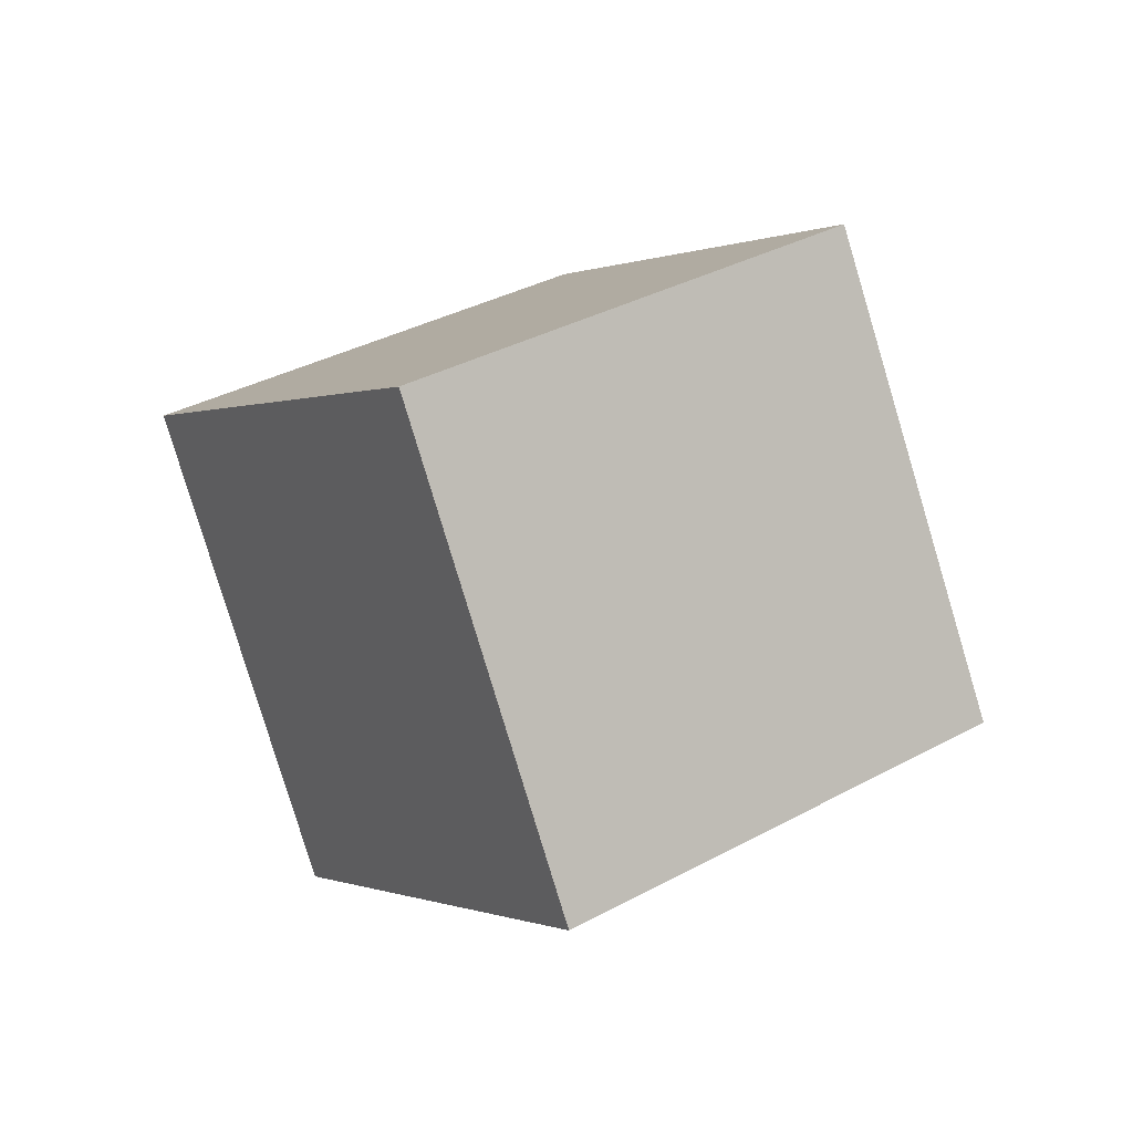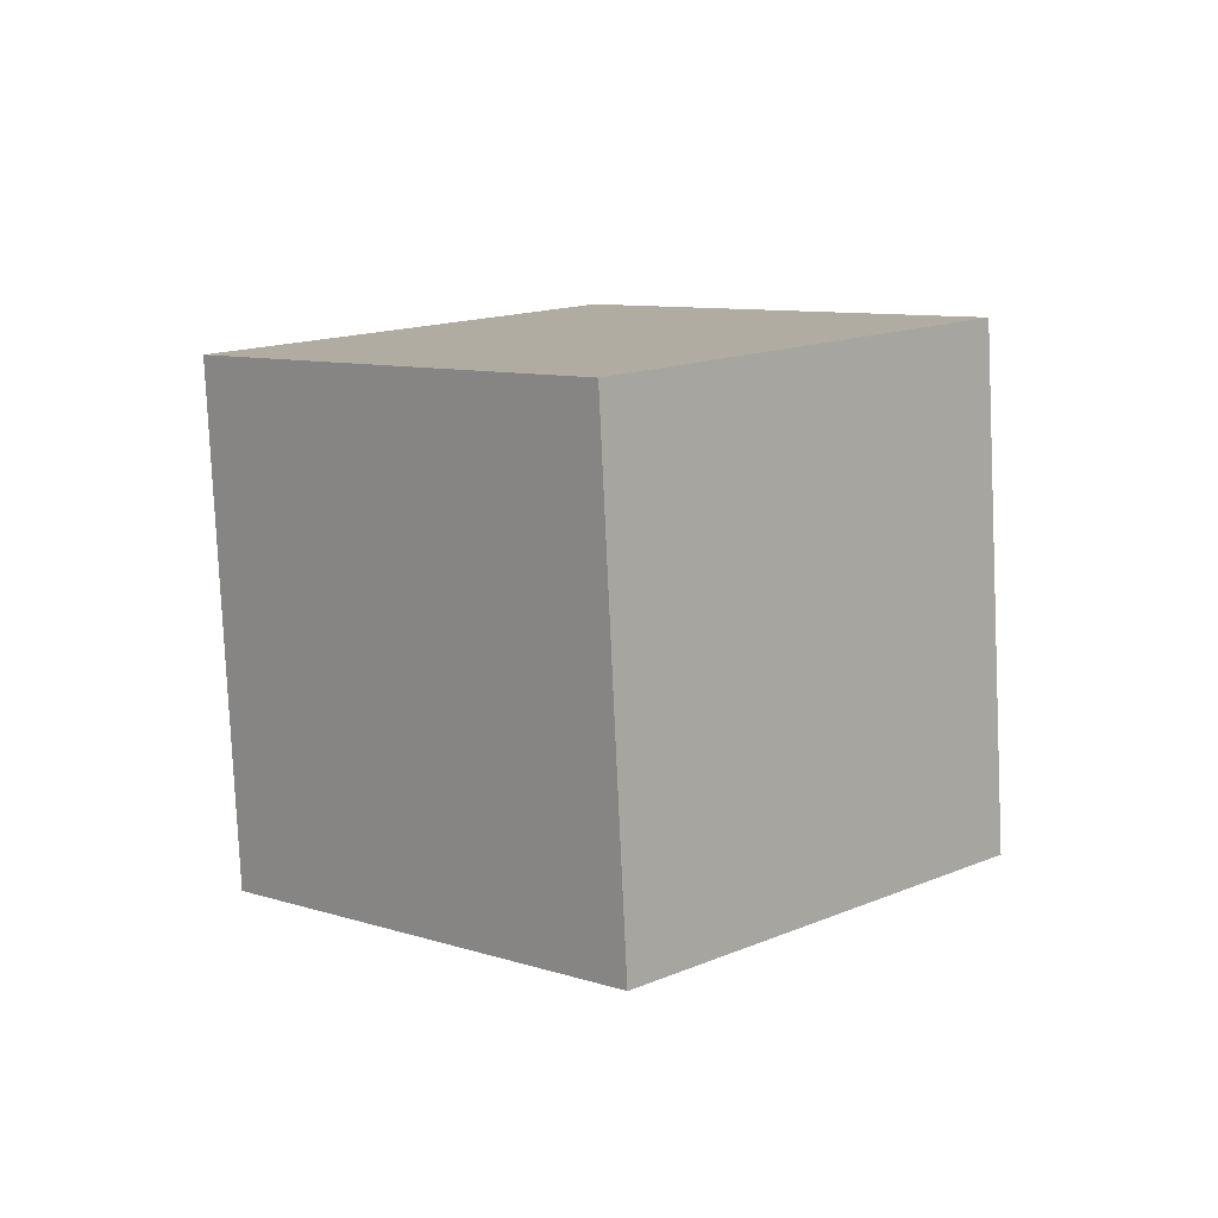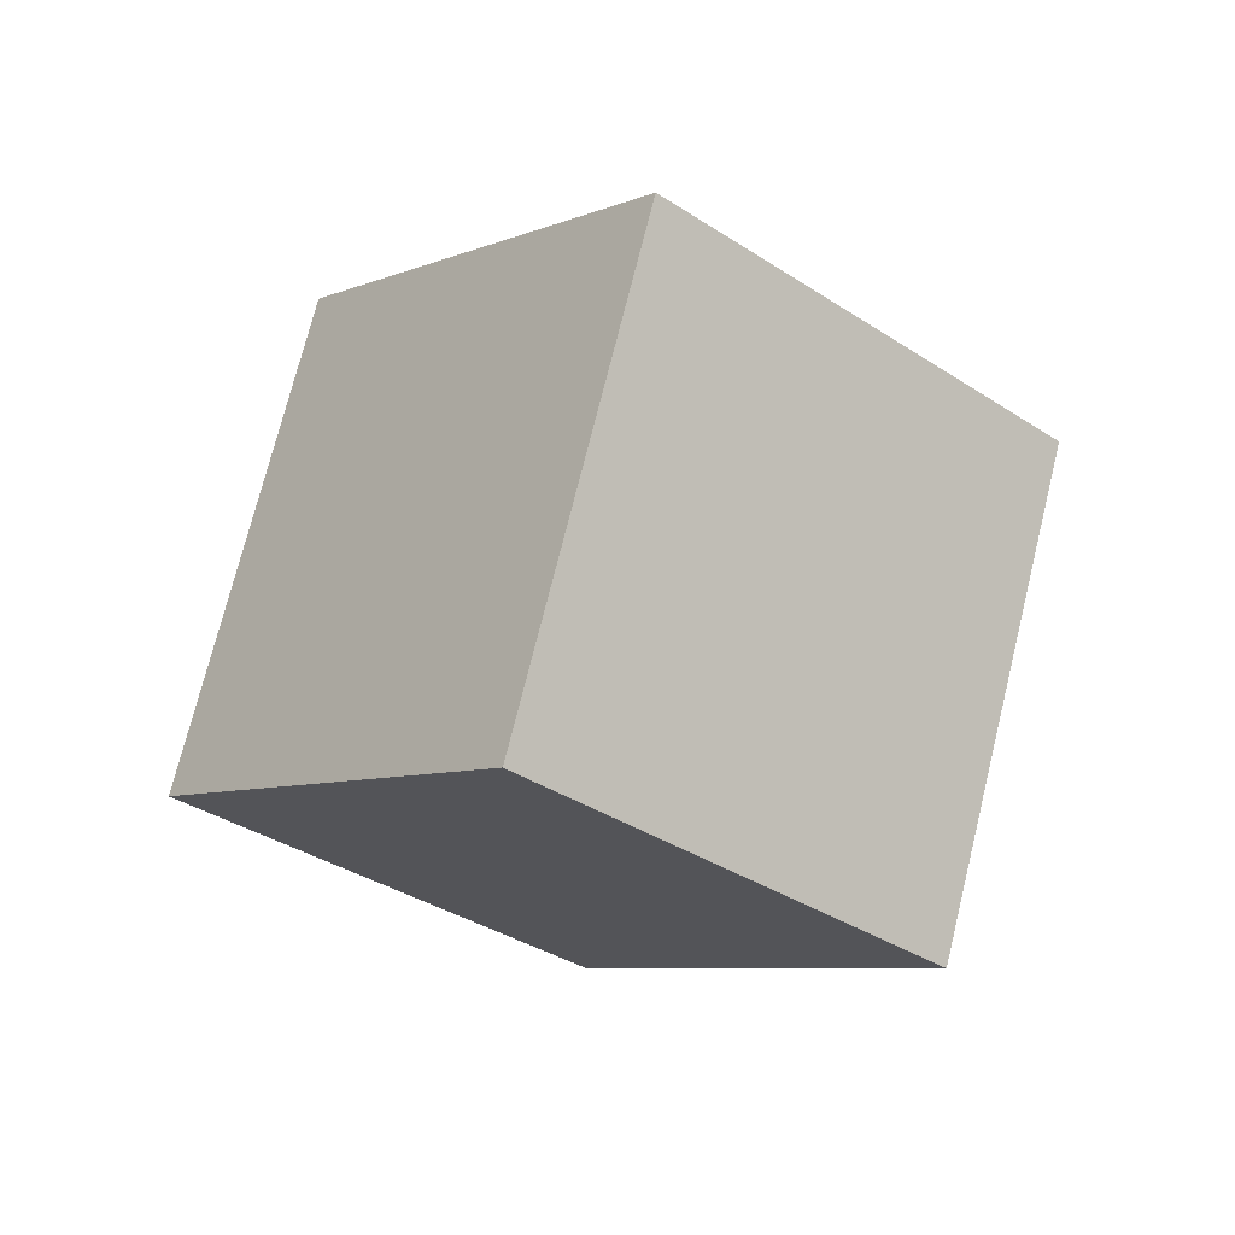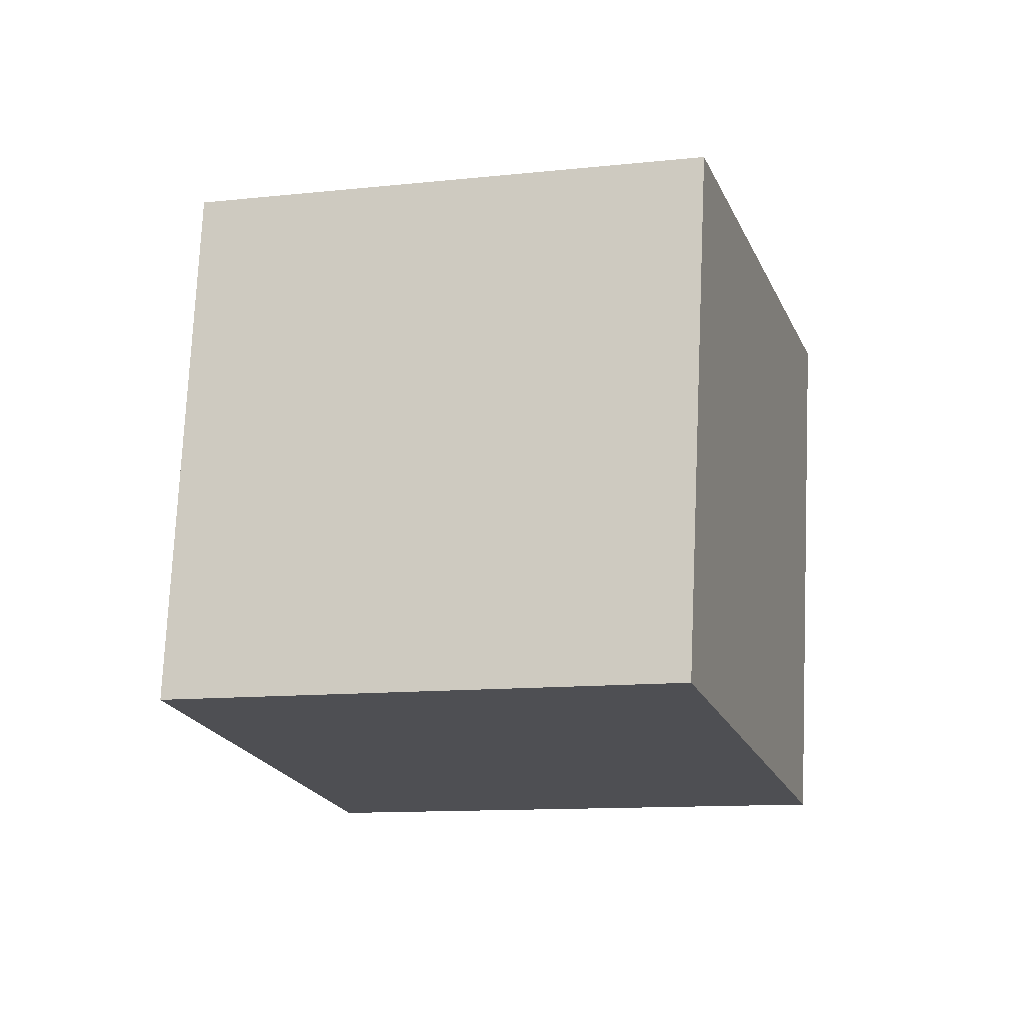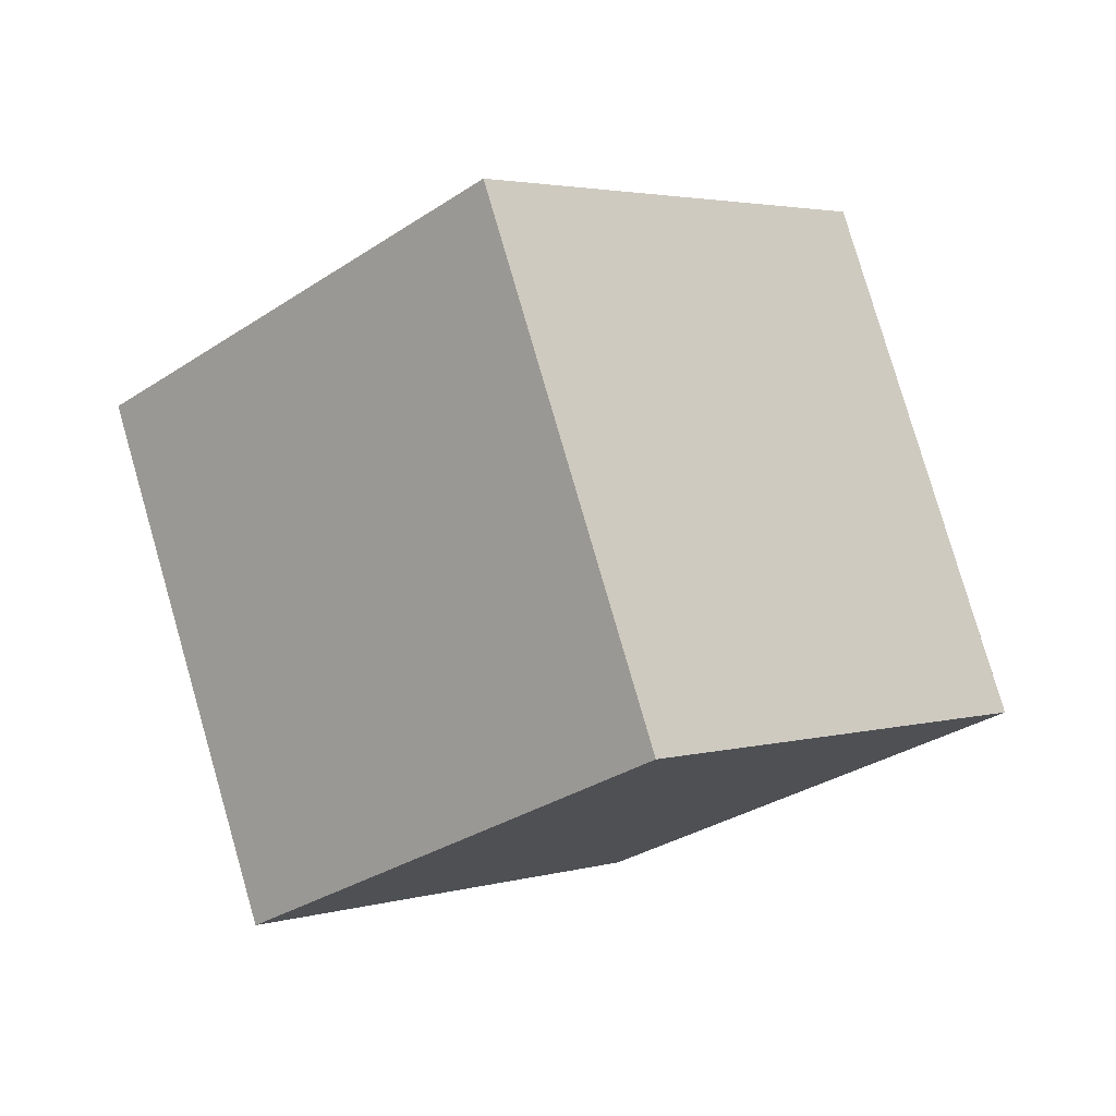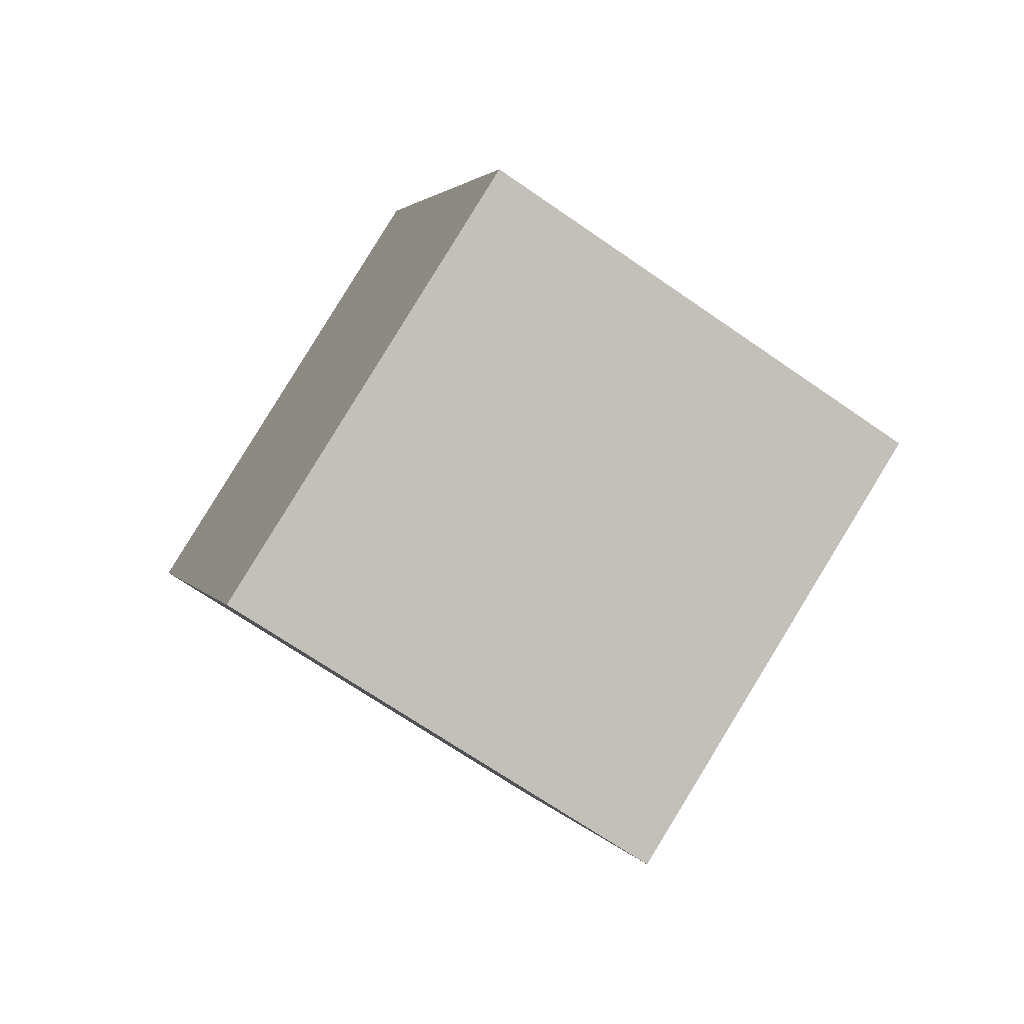
<metadata>
{"format":"obj","ext":"obj","renderer":"f3d","projection":"perspective","resolution":1024,"background":"white","views":[{"elev":-37.2,"azim":67.5,"up":"+Z"},{"elev":-39.2,"azim":48.9,"up":"+Z"},{"elev":40.0,"azim":121.2,"up":"+Z"},{"elev":39.4,"azim":43.2,"up":"+Y"},{"elev":20.0,"azim":164.7,"up":"+Y"},{"elev":34.2,"azim":-91.6,"up":"+Z"}]}
</metadata>
<code>
v -9.472 8.855 -1.694
v -4.029 3.489 4.754
v -1.187 11.09 -6.829
v 4.256 5.722 -0.3812
v -10.79 0.7186 -7.356
v -5.345 -4.648 -0.9083
v -2.503 2.952 -12.49
v 2.94 -2.415 -6.043
f 2 4 1
f 5 2 1
f 1 4 3
f 3 5 1
f 2 8 4
f 6 2 5
f 6 8 2
f 4 8 3
f 7 5 3
f 3 8 7
f 7 6 5
f 8 6 7

</code>
